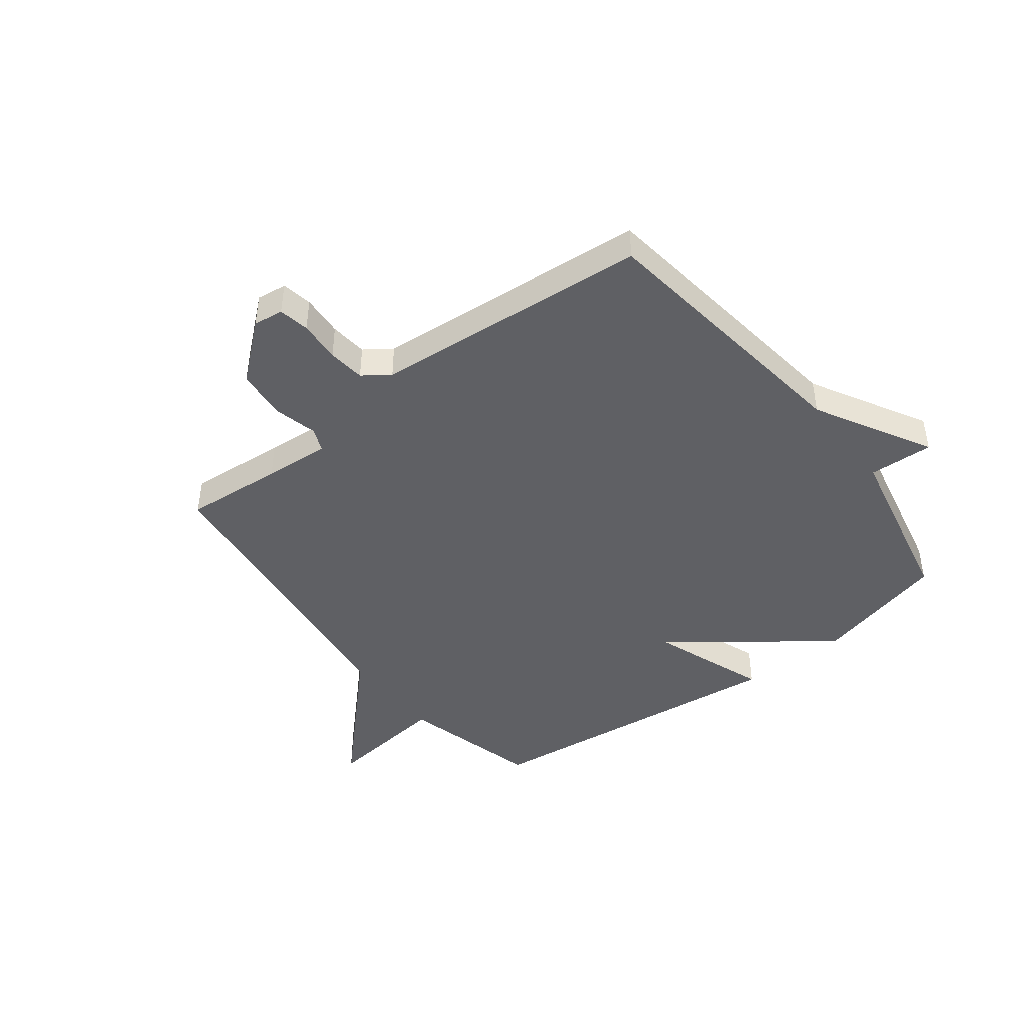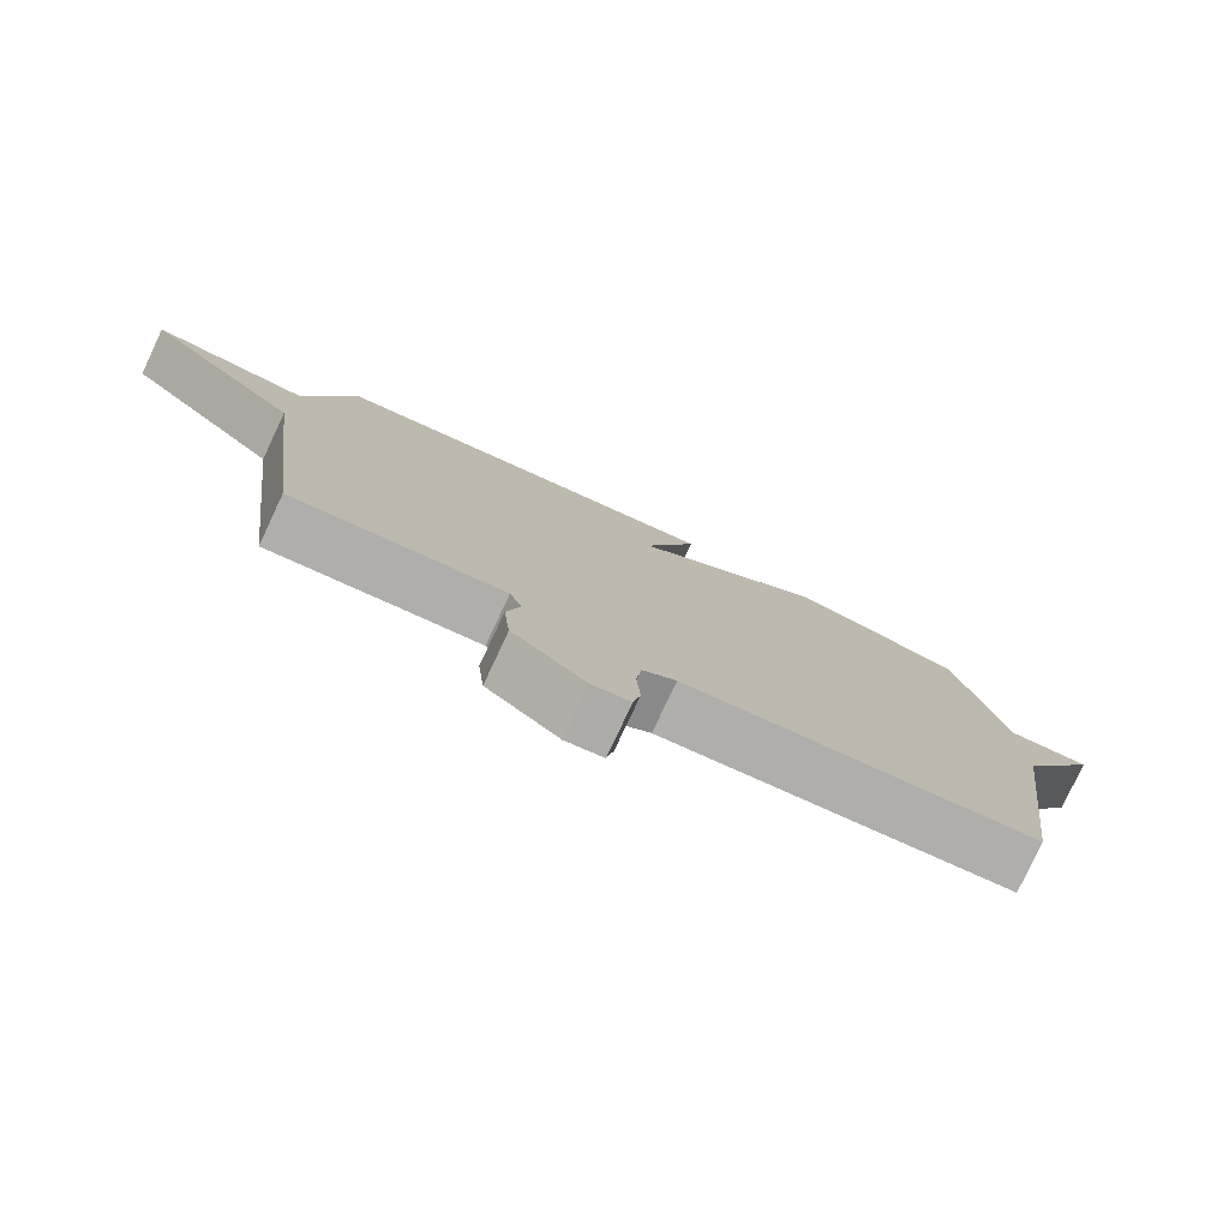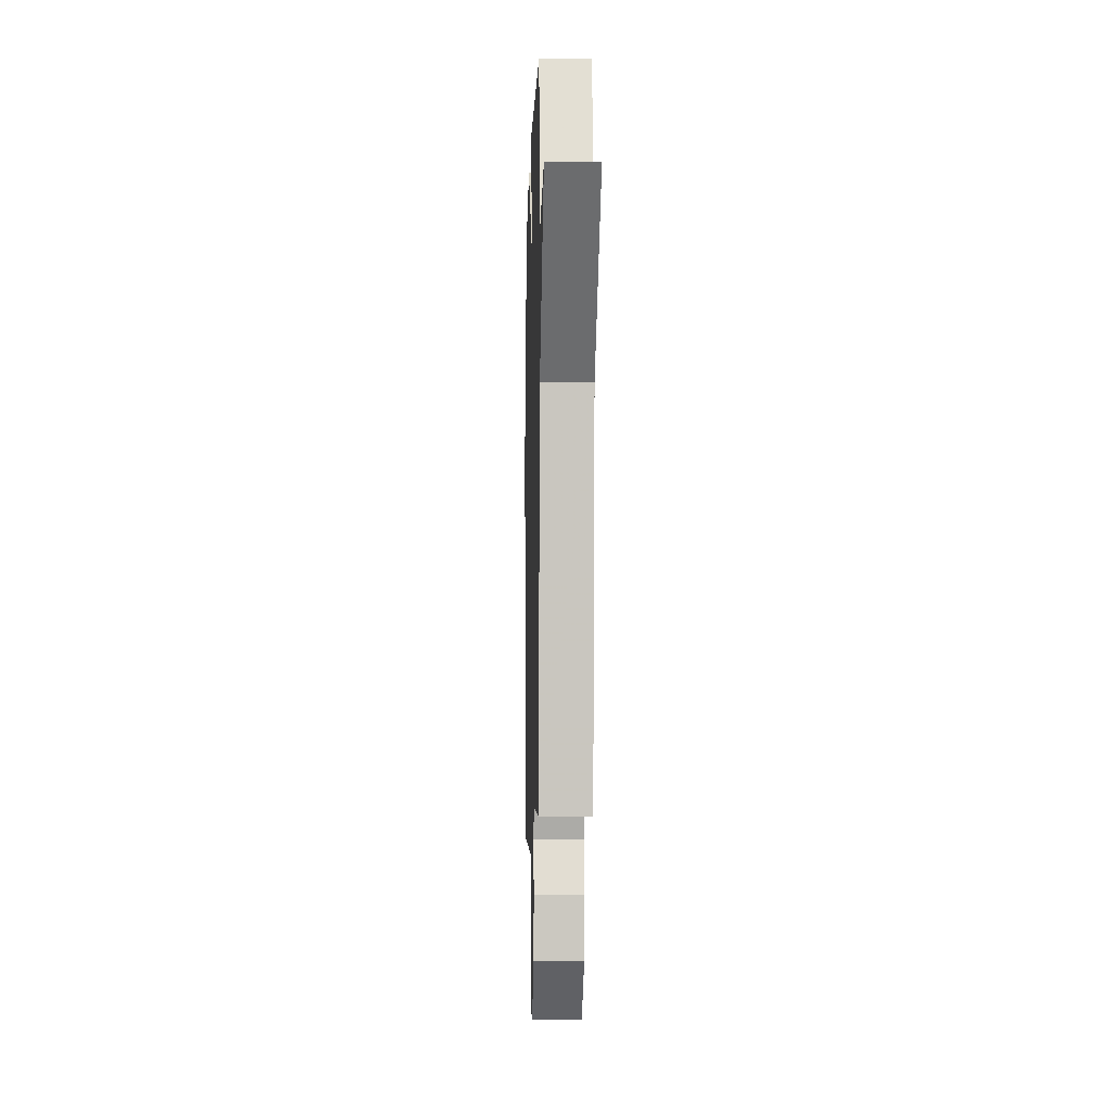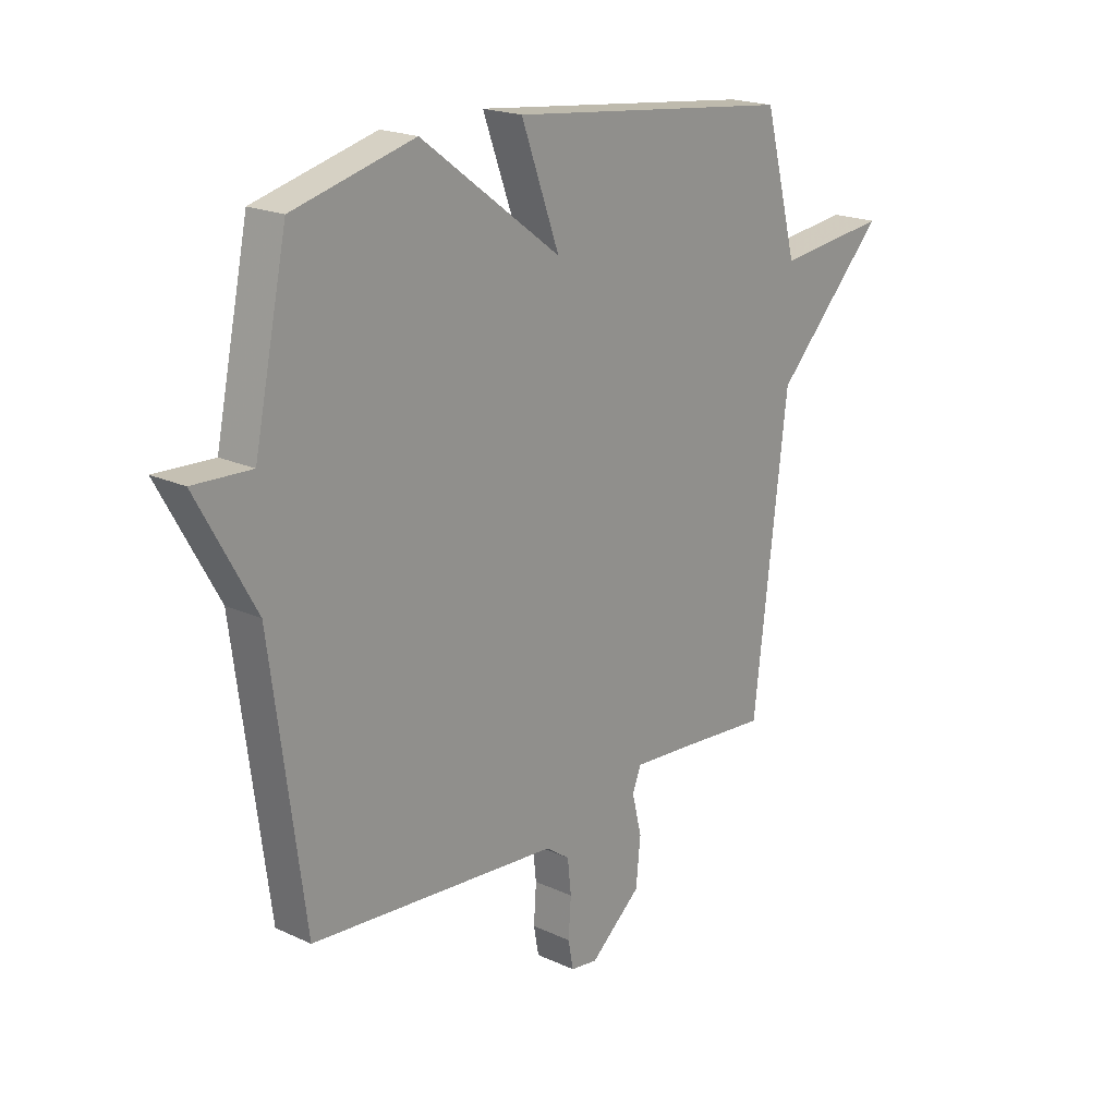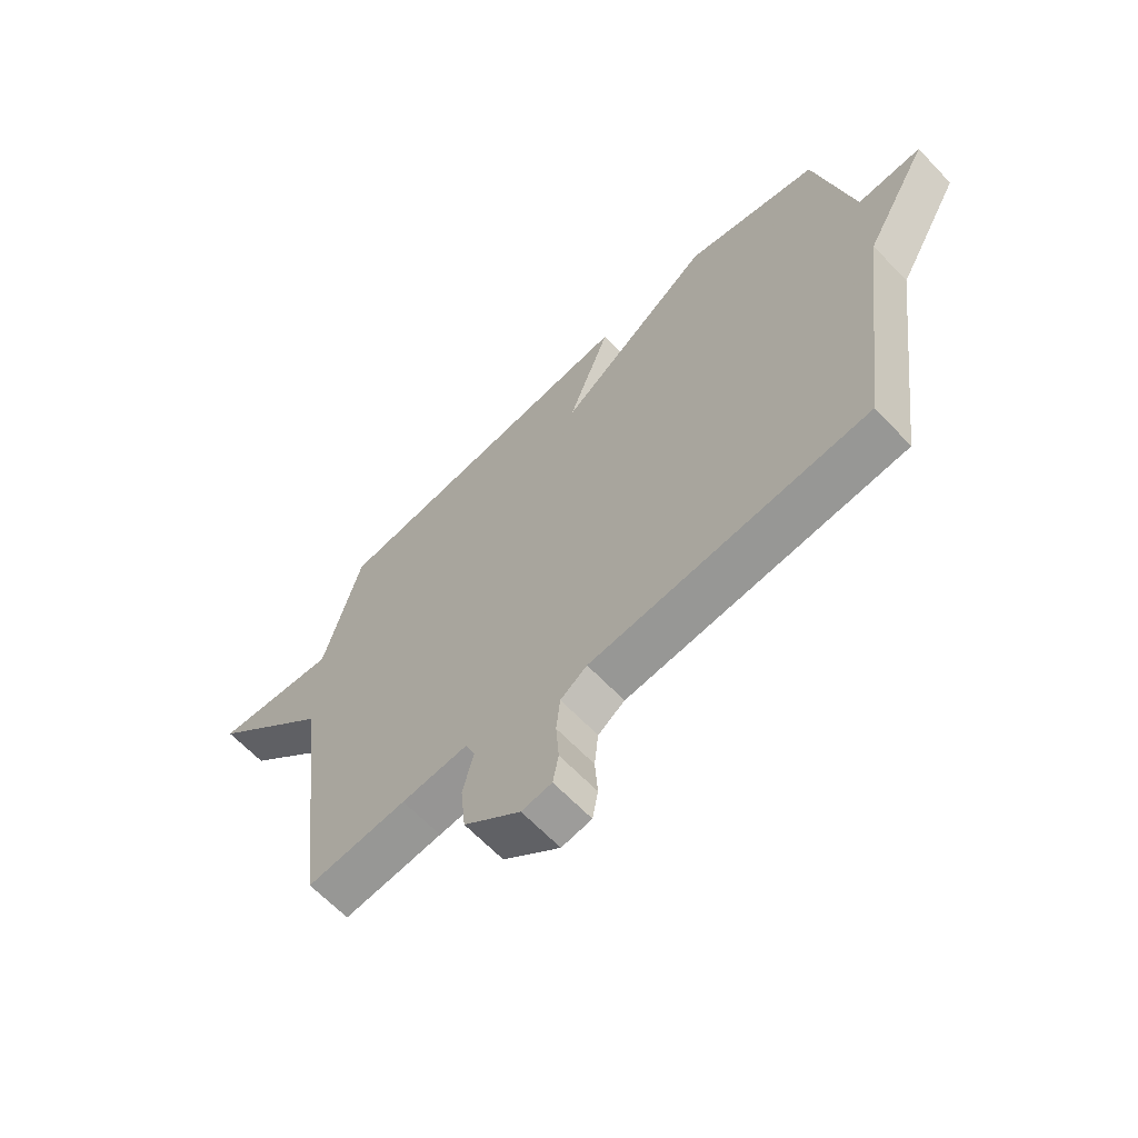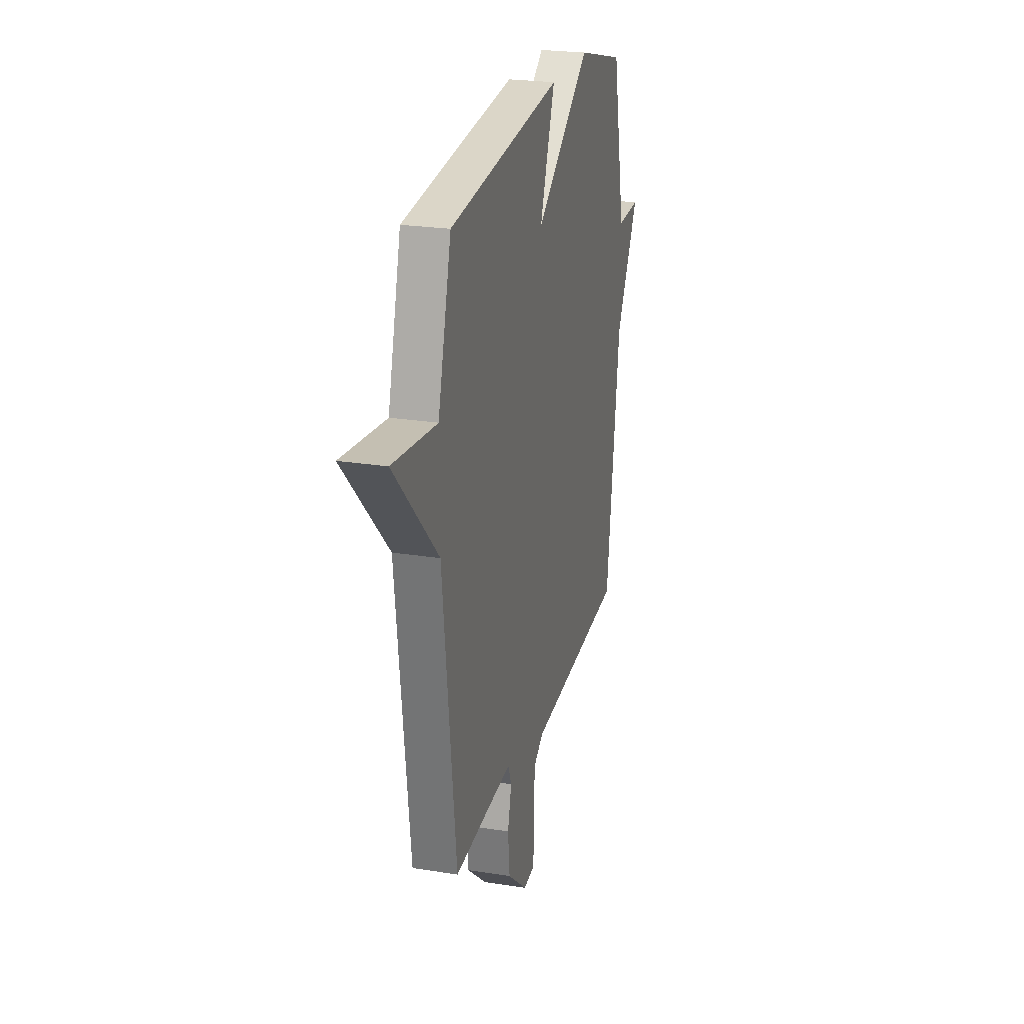
<metadata>
{"format":"obj","ext":"obj","renderer":"f3d","projection":"perspective","resolution":1024,"background":"white","views":[{"elev":-44.3,"azim":-142.6,"up":"+Y"},{"elev":-79.1,"azim":154.9,"up":"+Z"},{"elev":-7.6,"azim":88.4,"up":"+Z"},{"elev":19.8,"azim":-49.4,"up":"+Z"},{"elev":-64.6,"azim":-136.4,"up":"+Z"},{"elev":24.0,"azim":104.9,"up":"+Z"}]}
</metadata>
<code>
v 0.5 0.07 -0.5
v 0.324 0.07 -0.486
v 0.207 0.07 -0.478
v 0.19 0.07 -0.521
v 0.209 0.07 -0.598
v 0.2 0.07 -0.688
v 0.1 0.07 -0.773
v 0.047 0.07 -0.766
v 0.037 0.07 -0.712
v 0.042 0.07 -0.638
v 0.035 0.07 -0.572
v -0.012 0.07 -0.539
v -0.5 0.07 -0.5
v -0.565 0.07 -0.01
v -0.679 0.07 0.195
v -0.565 0.07 0.19
v -0.5 0.07 0.5
v -0.262 0.07 0.562
v 0.013 0.07 0.357
v -0.062 0.07 0.562
v 0.5 0.07 0.5
v 0.566 0.07 0.25
v 0.785 0.07 0.276
v 0.566 0.07 0.05
v 0.5 0 -0.5
v 0.324 0 -0.486
v 0.207 0 -0.478
v 0.19 0 -0.521
v 0.209 0 -0.598
v 0.2 0 -0.688
v 0.1 0 -0.773
v 0.047 0 -0.766
v 0.037 0 -0.712
v 0.042 0 -0.638
v 0.035 0 -0.572
v -0.012 0 -0.539
v -0.5 0 -0.5
v -0.565 0 -0.01
v -0.679 0 0.195
v -0.565 0 0.19
v -0.5 0 0.5
v -0.262 0 0.562
v 0.013 0 0.357
v -0.062 0 0.562
v 0.5 0 0.5
v 0.566 0 0.25
v 0.785 0 0.276
v 0.566 0 0.05
f 22 23 24
f 24 1 2
f 22 24 2
f 21 22 2
f 20 21 2
f 19 20 2
f 19 2 3
f 18 19 3
f 17 18 3
f 16 17 3
f 16 3 4
f 15 16 4
f 14 15 4
f 12 13 14 4
f 11 12 4 5
f 5 6 7
f 11 5 7
f 10 11 7
f 7 8 9 10
f 48 47 46
f 26 25 48
f 26 48 46
f 26 46 45
f 26 45 44
f 26 44 43
f 27 26 43
f 27 43 42
f 27 42 41
f 27 41 40
f 28 27 40
f 28 40 39
f 28 39 38
f 28 38 37 36
f 29 28 36 35
f 31 30 29
f 31 29 35
f 31 35 34
f 34 33 32 31
f 1 25 26 2
f 2 26 27 3
f 3 27 28 4
f 4 28 29 5
f 5 29 30 6
f 6 30 31 7
f 7 31 32 8
f 8 32 33 9
f 9 33 34 10
f 10 34 35 11
f 11 35 36 12
f 12 36 37 13
f 13 37 38 14
f 14 38 39 15
f 15 39 40 16
f 16 40 41 17
f 17 41 42 18
f 18 42 43 19
f 19 43 44 20
f 20 44 45 21
f 21 45 46 22
f 22 46 47 23
f 23 47 48 24
f 24 48 25 1

</code>
